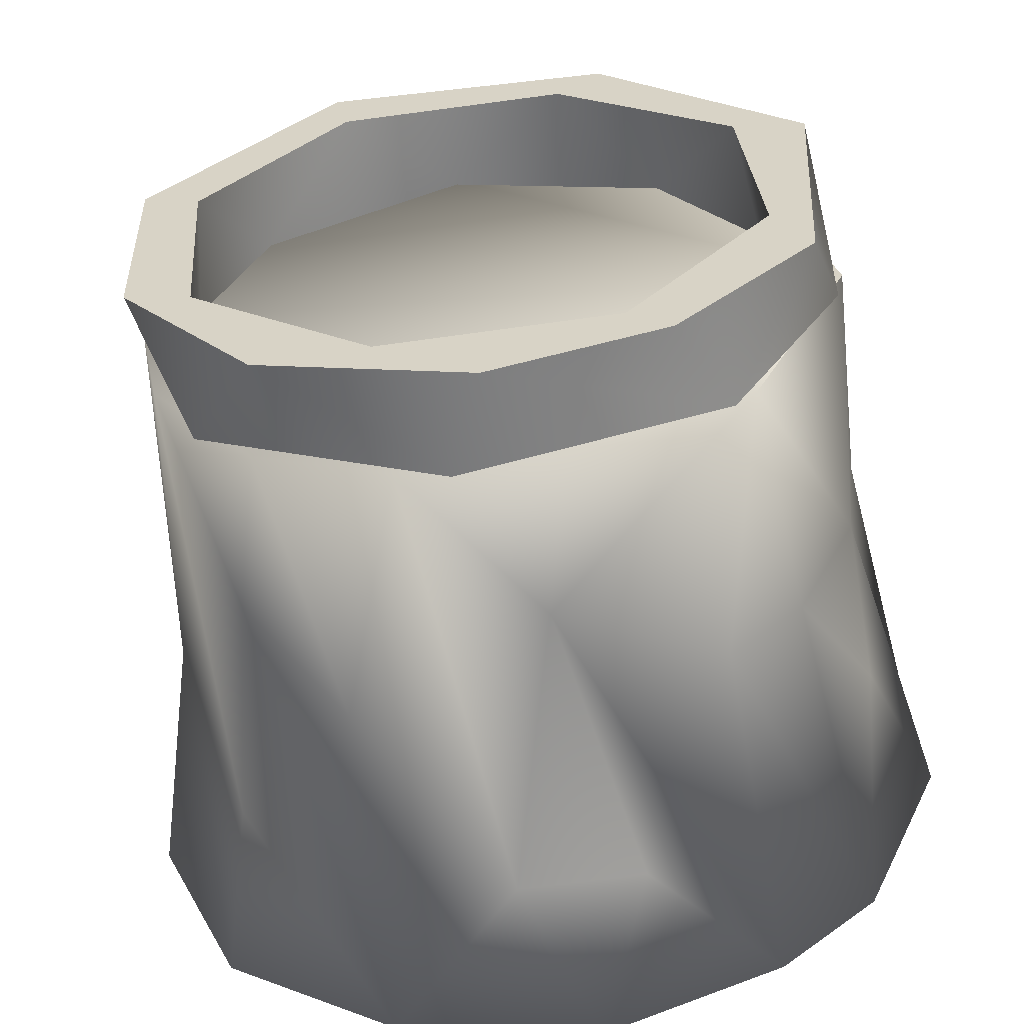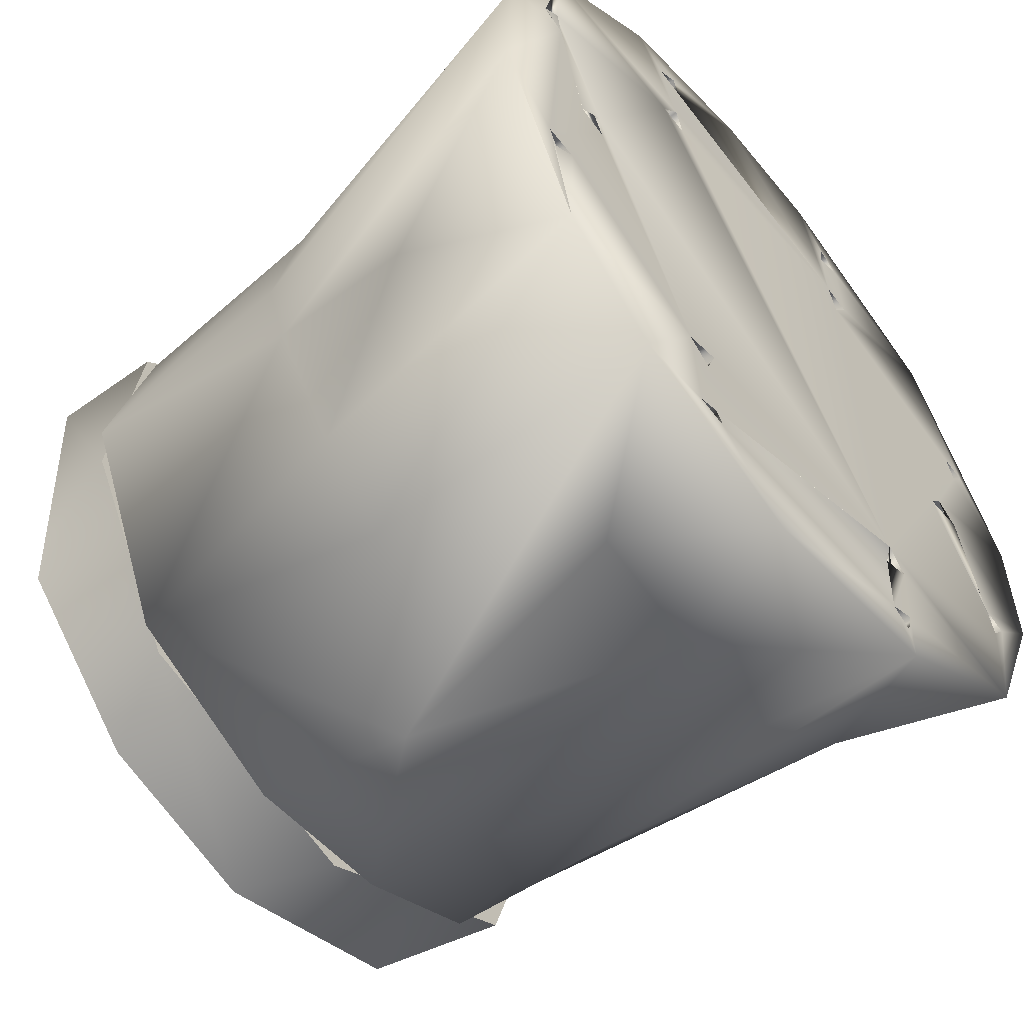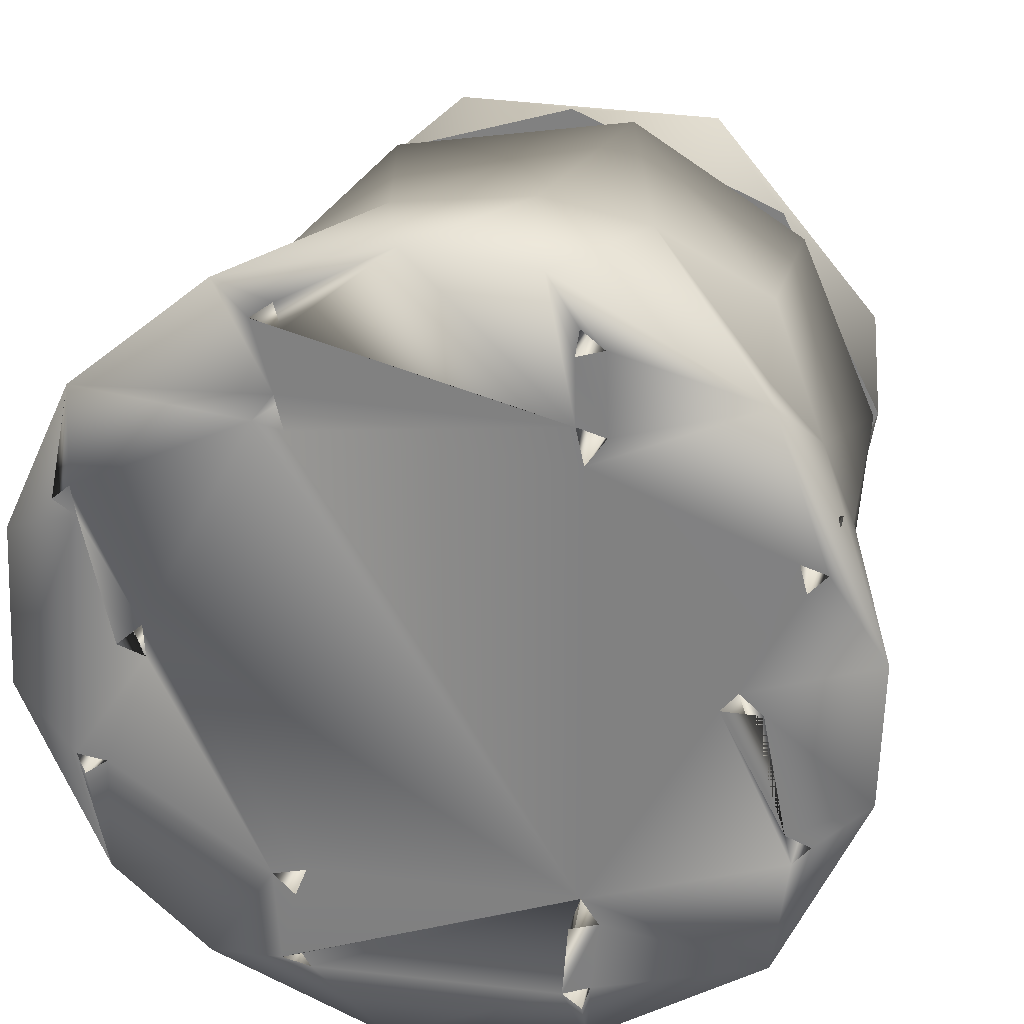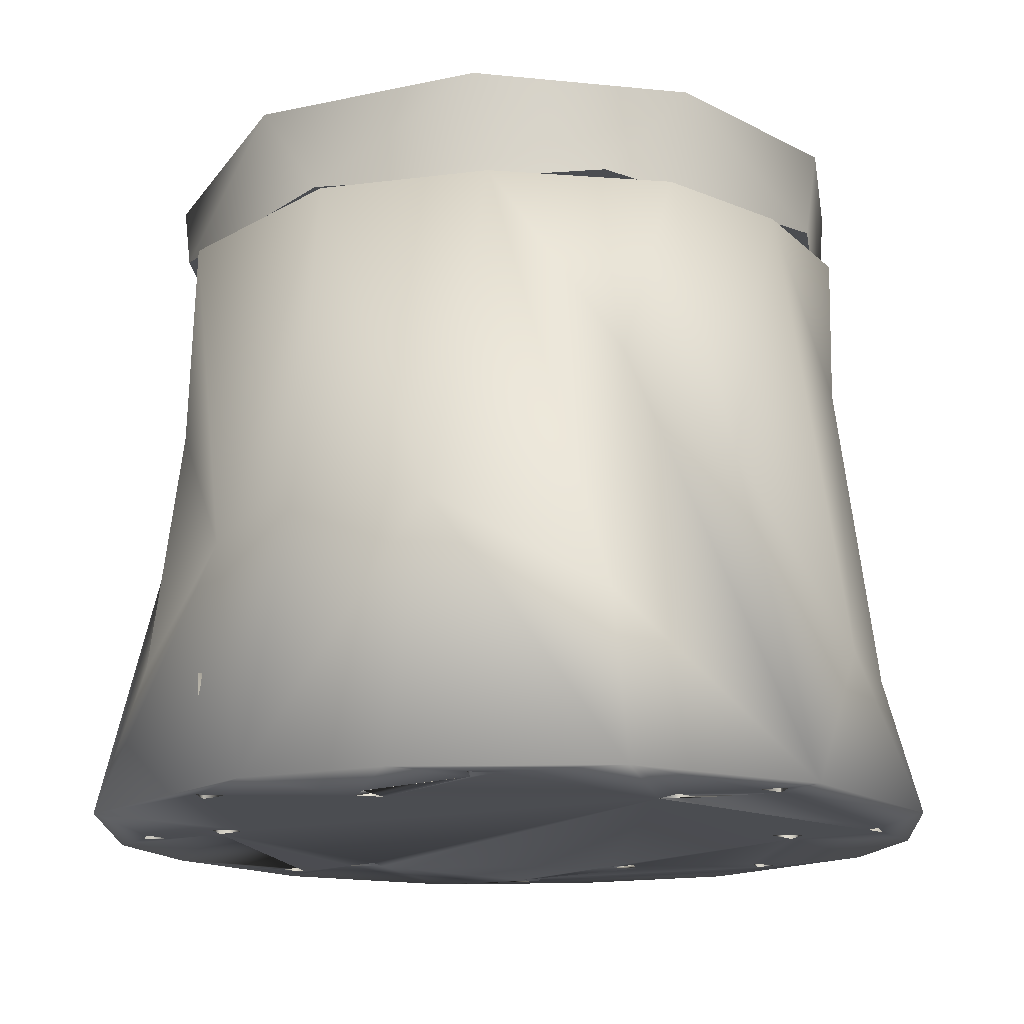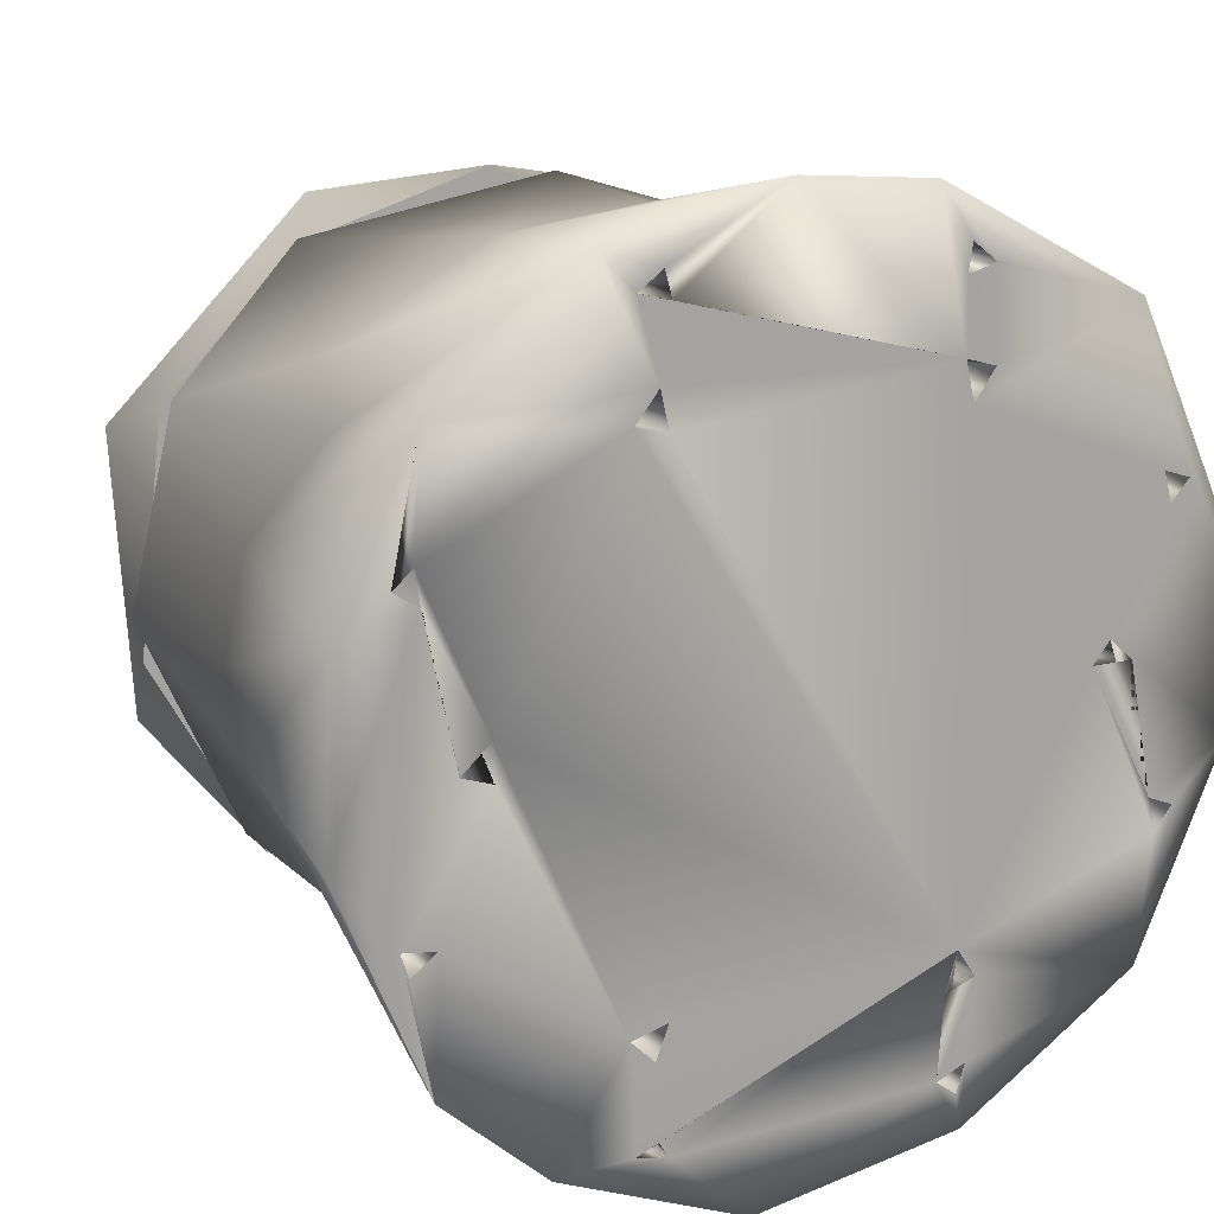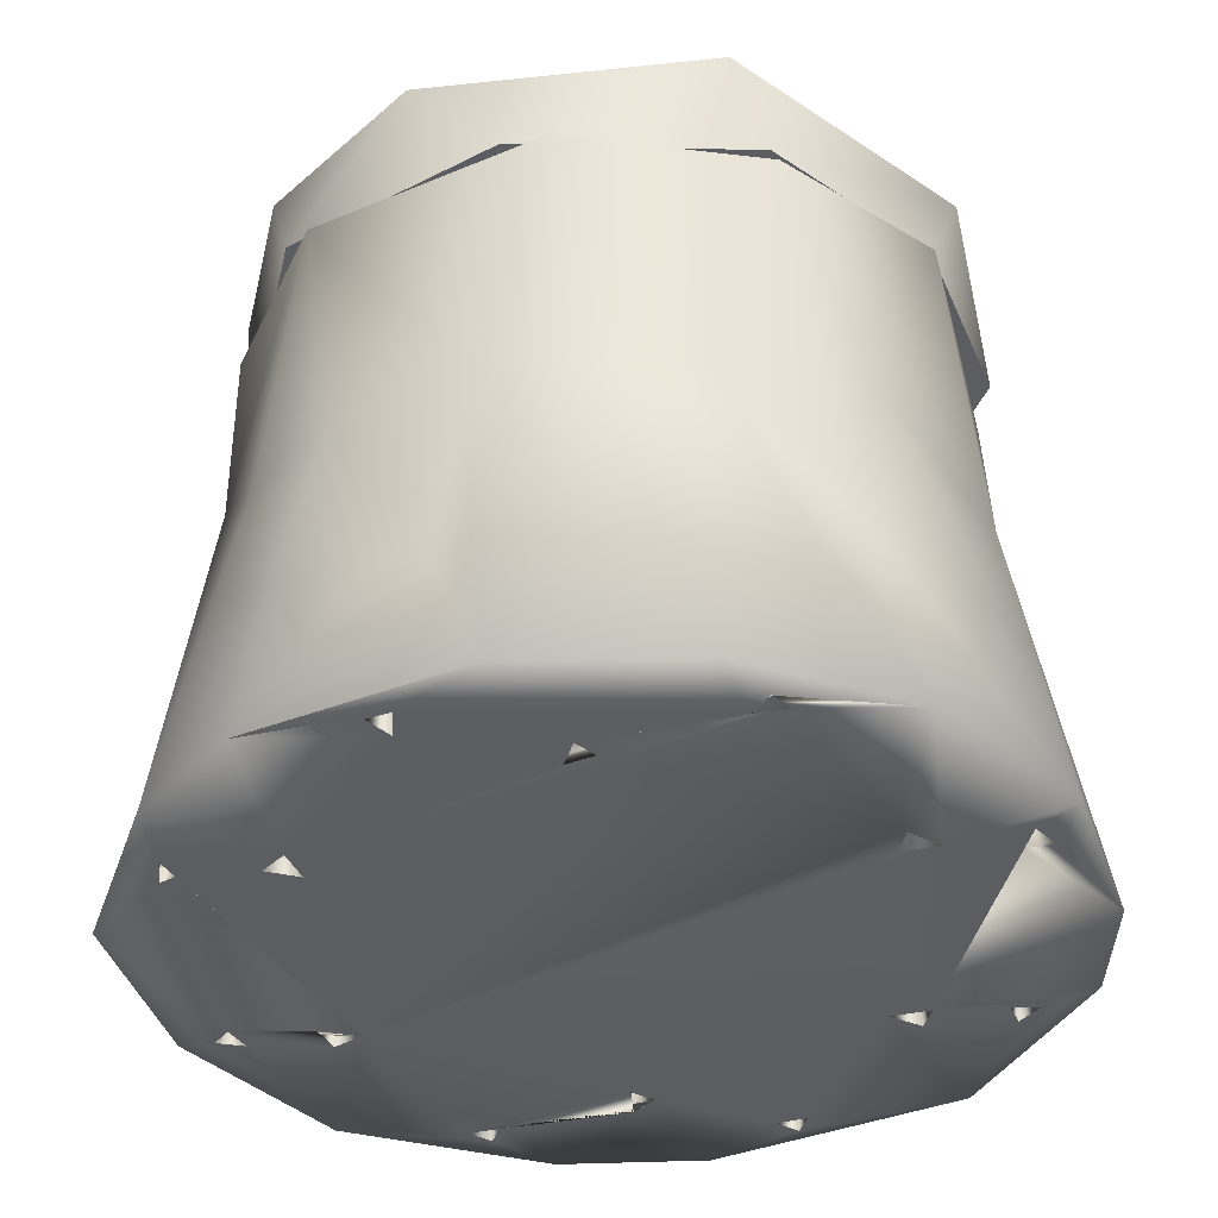
<metadata>
{"format":"obj","ext":"obj","renderer":"f3d","projection":"perspective","resolution":1024,"background":"white","views":[{"elev":-59.6,"azim":-173.7,"up":"+Z"},{"elev":-56.7,"azim":-50.1,"up":"+Z"},{"elev":27.1,"azim":12.6,"up":"+Z"},{"elev":-15.6,"azim":116.6,"up":"+Y"},{"elev":15.9,"azim":-28.2,"up":"+Z"},{"elev":-35.8,"azim":-85.7,"up":"+Y"}]}
</metadata>
<code>
o base_object.009
v 0.03466 0.1194 -0.05046
v 0.00534 0.1024 -0.0609
v -0.000957 0.1194 -0.0607
v -0.03884 0.1024 -0.04702
v -0.03045 0.1194 -0.05147
v -0.05407 0.1194 -0.02701
v -0.05857 0.1024 -0.01201
v -0.05722 0.1194 0.0223
v -0.05424 0.1024 0.02795
v -0.03 0.1024 0.05192
v -0.02207 0.1194 0.05703
v 0.002613 0.1024 0.06183
v 0.02734 0.1194 0.05636
v 0.04235 0.1024 0.04477
v 0.05925 0.1194 0.01863
v 0.06217 0.1024 0.006333
v 0.05775 0.1194 -0.02148
v 0.047 0.1024 -0.04066
v 0.01587 0.1194 -0.04843
v 0.01494 0.1024 -0.04906
v -0.02329 0.1194 -0.04546
v -0.02402 0.1024 -0.04462
v -0.04725 0.1024 -0.01654
v -0.04781 0.1194 -0.01485
v -0.04483 0.1194 0.02431
v -0.04779 0.1024 0.01431
v -0.03086 0.1024 0.04004
v -0.01423 0.1194 0.04883
v 0.02493 0.1194 0.04585
v 0.006652 0.1024 0.0515
v 0.04066 0.1024 0.03188
v 0.04945 0.1194 0.01525
v 0.0509 0.1024 0.005684
v 0.04647 0.1194 -0.02391
v 0.04564 0.1024 -0.02464
v 0.06132 0.1024 0.005664
v 0.07247 0.000442 -0.01435
v 0.06258 0.05169 0.008715
v 0.07301 0.000532 0.011
v 0.02385 0.000414 0.04632
v 0.02266 0.02042 0.04391
v 0.0189 0.000605 0.07093
v -0.003405 0.000564 0.07279
v -0.01946 0.05603 0.05862
v -0.02393 0.02042 0.04001
v -0.02716 0.000413 0.0422
v 0.05734 0.000421 -0.04827
v 0.06156 0.04622 -0.01528
v -0.06004 0.1024 -0.004557
v -0.05198 0.04106 0.03591
v -0.05824 0.05861 0.01645
v -0.0572 0.000442 0.0454
v 0.0509 0.02998 -0.04279
v 0.05565 0.1023 -0.02325
v -0.0603 0.06245 -0.001235
v -0.02752 0.000414 -0.04256
v -0.02386 0.02042 -0.0396
v 0.02367 0.000413 -0.04595
v 0.02329 0.02042 -0.04071
v -0.01793 0.02558 -0.06369
v 0.003596 0.02676 -0.06619
v 0.01448 0.1023 -0.05795
v -0.006993 0.07576 -0.06022
v 0.03728 0.1024 -0.0484
v 0.02784 0.05629 -0.05506
v -0.00817 0.000413 -0.07327
v -0.05838 0.05984 -0.0163
v -0.06977 0.000635 0.01879
v -0.0714 0.000504 -0.01073
v 0.02713 0.000591 -0.06782
v 0.04424 0.07141 -0.04243
v -0.04246 0.1024 -0.04312
v -0.05991 0.03295 -0.02298
v -0.04772 0.05791 -0.03723
v -0.05657 0.000466 -0.04527
v -0.0348 0.05808 -0.04986
v -0.01212 0.1024 -0.05878
v -0.03939 0.000513 -0.06047
v -0.03271 0.000475 0.06548
v -0.03068 0.1024 0.05247
v 0.05344 0.00045 0.05249
v 0.02524 0.06026 0.05642
v 0.006057 0.05677 0.06149
v -0.05217 0.1024 0.02914
v -0.0444 0.06352 0.04189
v 0.01418 0.1024 0.06018
v 0.04553 0.06758 0.04201
v 0.04997 0.02512 0.04534
v 0.04644 0.1024 0.04005
v 0.05736 0.04363 0.02683
v 0.06116 0.02042 -0.02684
v 0.063 0.000415 -0.02374
v 0.05933 0.02042 -0.0218
v 0.05868 0.000415 -0.02208
v 0.05996 0.000415 -0.02742
v 0.04842 0.02042 0.002763
v 0.04733 0.000414 -0.000319
v 0.02527 0.000413 0.03988
v -0.02245 0.02042 0.05728
v -0.02282 0.000415 0.0623
v -0.02163 0.000415 0.05799
v -0.02442 0.02041 0.04708
v -0.02338 0.000413 0.04698
v -0.02196 0.000414 0.04094
v 0.02571 0.000416 -0.03951
v 0.02272 0.000414 -0.05947
v 0.0259 0.02042 -0.05656
v 0.02848 0.02041 -0.04546
v 0.02882 0.000414 -0.04417
v -0.05822 0.000414 0.02766
v -0.05601 0.02042 0.02457
v -0.06161 0.02042 0.02513
v -0.06142 0.000414 0.02493
v -0.04648 0.02042 -0.001992
v -0.04736 0.000414 -0.002538
v -0.05239 0.000413 -0.000815
v -0.0519 0.02042 0.002432
v -0.02146 0.000415 -0.04089
v -0.02359 0.000415 -0.04631
v -0.02406 0.02041 -0.04668
v -0.0231 0.02041 -0.05689
v -0.02402 0.000417 -0.05669
v -0.02142 0.000414 -0.061
v -0.02464 0.02041 -0.06227
v -0.02658 0.000414 -0.05988
v 0.02519 0.02042 -0.06206
v 0.02618 0.000415 -0.06202
v 0.02763 0.000415 -0.05735
v -0.05619 0.02042 -0.02594
v -0.05578 0.000414 -0.0239
v -0.06119 0.000415 -0.02314
v -0.05987 0.000415 -0.02694
v -0.06114 0.02041 -0.02286
v -0.04766 0.000413 0.003431
v -0.05736 0.000415 0.02225
v -0.02513 0.02042 0.06242
v -0.02679 0.000415 0.05942
v 0.02542 0.02042 0.05995
v 0.02364 0.000416 0.05774
v 0.02431 0.000415 0.06229
v 0.0283 0.000412 0.05918
v 0.02879 0.000415 0.0449
v 0.0293 0.02041 0.04308
v 0.05768 0.02042 0.02405
v 0.0599 0.000415 0.02203
v 0.05855 0.000414 0.027
v 0.06314 0.02042 0.02579
v 0.06305 0.000414 0.02555
v 0.05313 0.02042 -0.002457
v 0.05435 0.000414 -0.000349
v 0.05027 0.000414 0.003193
f 2 3 1
f 3 2 4
f 3 4 5
f 7 6 4
f 5 4 6
f 6 7 8
f 8 7 9
f 10 11 9
f 8 9 11
f 11 10 12
f 13 12 14
f 11 12 13
f 14 15 13
f 15 14 16
f 18 17 16
f 16 17 15
f 17 18 1
f 1 18 2
f 21 20 19
f 20 21 22
f 21 23 22
f 24 23 21
f 25 27 26
f 28 27 25
f 24 26 23
f 25 26 24
f 29 31 30
f 30 28 29
f 28 30 27
f 34 33 32
f 34 35 33
f 31 32 33
f 32 31 29
f 20 34 19
f 35 34 20
f 1 19 34
f 3 19 1
f 3 21 19
f 5 21 3
f 6 21 5
f 24 21 6
f 8 24 6
f 8 25 24
f 11 25 8
f 11 28 25
f 13 28 11
f 29 28 13
f 15 29 13
f 15 32 29
f 15 34 32
f 17 34 15
f 1 34 17
f 2 18 20
f 22 2 20
f 4 2 22
f 23 4 22
f 7 4 23
f 26 7 23
f 9 7 26
f 27 9 26
f 27 10 9
f 12 10 27
f 30 12 27
f 14 12 30
f 31 14 30
f 31 16 14
f 33 16 31
f 35 16 33
f 18 16 35
f 20 18 35
f 90 38 36
f 47 48 37
f 48 38 39
f 39 37 48
f 43 42 83
f 83 44 43
f 54 53 71
f 54 36 48
f 53 54 48
f 51 49 55
f 49 67 55
f 51 68 52
f 55 68 51
f 68 67 69
f 64 65 62
f 61 62 65
f 65 70 61
f 70 66 61
f 65 64 71
f 71 70 65
f 71 64 54
f 70 71 53
f 67 49 72
f 74 73 67
f 73 69 67
f 73 75 69
f 72 76 74
f 63 77 62
f 76 63 78
f 75 76 78
f 72 63 76
f 63 72 77
f 67 72 74
f 61 60 63
f 60 66 78
f 78 63 60
f 73 74 75
f 76 75 74
f 68 55 67
f 66 60 61
f 63 62 61
f 51 52 50
f 102 103 46
f 85 79 44
f 44 80 85
f 42 81 82
f 51 84 49
f 84 51 50
f 79 85 50
f 85 84 50
f 85 80 84
f 86 44 83
f 80 44 86
f 52 79 50
f 88 81 90
f 90 81 39
f 90 89 87
f 39 38 90
f 88 87 82
f 82 81 88
f 83 82 86
f 89 90 36
f 89 86 87
f 82 87 86
f 90 87 88
f 83 42 82
f 43 44 79
f 36 38 48
f 53 48 47
f 98 41 40
f 92 93 91
f 94 93 92
f 91 95 92
f 41 98 143
f 99 101 100
f 103 102 45
f 45 104 103
f 59 105 58
f 107 106 126
f 109 108 58
f 58 108 59
f 108 105 59
f 105 108 109
f 110 112 111
f 113 112 110
f 135 112 113
f 114 115 134
f 116 114 117
f 115 114 116
f 57 118 56
f 120 119 118
f 123 124 125
f 121 123 122
f 123 121 124
f 126 128 107
f 126 127 128
f 132 133 131
f 130 129 132
f 57 56 120
f 129 130 133
f 133 130 131
f 119 120 56
f 125 121 122
f 125 124 121
f 133 132 129
f 127 126 106
f 107 128 106
f 118 57 120
f 111 135 110
f 114 134 117
f 117 134 116
f 135 111 112
f 102 46 45
f 62 77 72
f 64 62 72
f 49 64 72
f 54 64 49
f 49 36 54
f 89 36 49
f 86 89 49
f 84 86 49
f 80 86 84
f 139 138 140
f 141 138 139
f 142 41 143
f 40 41 142
f 138 141 140
f 144 146 145
f 147 146 144
f 147 148 146
f 147 145 148
f 144 145 147
f 150 96 149
f 151 96 150
f 96 151 97
f 149 97 150
f 97 149 96
f 142 143 98
f 100 136 99
f 99 137 101
f 136 100 137
f 136 137 99
f 45 46 104
f 91 94 95
f 94 91 93
f 70 53 47
f 119 56 125
f 105 119 125
f 118 119 105
f 134 118 105
f 78 56 75
f 125 56 78
f 134 56 118
f 115 56 134
f 135 115 116
f 134 135 116
f 110 135 134
f 46 110 134
f 52 110 46
f 103 52 46
f 103 79 52
f 113 110 52
f 135 113 52
f 68 135 52
f 69 135 68
f 131 135 69
f 75 131 69
f 75 132 131
f 130 132 75
f 56 130 75
f 115 130 56
f 115 131 130
f 135 131 115
f 103 137 79
f 40 137 103
f 104 40 103
f 40 101 137
f 43 101 40
f 100 101 43
f 79 100 43
f 137 100 79
f 42 43 40
f 139 42 40
f 140 42 139
f 141 42 140
f 141 81 42
f 142 141 139
f 81 141 142
f 98 81 142
f 139 40 142
f 146 81 98
f 145 146 151
f 98 151 146
f 97 151 98
f 105 97 98
f 104 105 98
f 46 105 104
f 134 105 46
f 106 58 105
f 95 97 105
f 47 95 105
f 92 95 47
f 37 92 47
f 94 92 37
f 97 95 94
f 150 97 94
f 151 150 94
f 37 151 94
f 39 151 37
f 145 151 39
f 39 148 145
f 81 148 39
f 146 148 81
f 40 104 98
f 109 47 105
f 106 109 58
f 128 109 106
f 47 109 128
f 70 47 128
f 127 70 128
f 70 127 106
f 66 70 106
f 123 106 105
f 122 123 105
f 125 122 105
f 78 123 125
f 66 123 78
f 106 123 66

</code>
